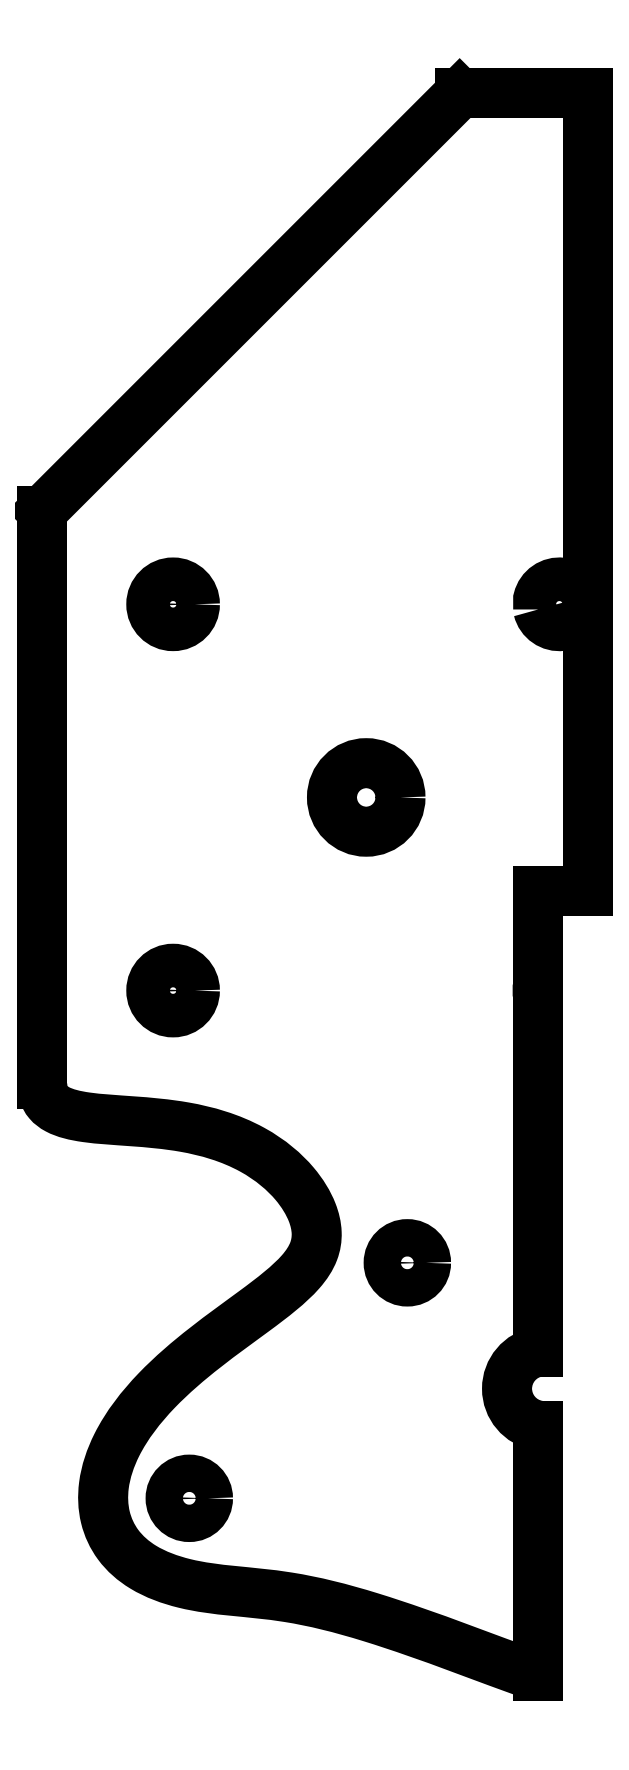
<metadata>
{"format":"dxf","ext":"dxf","renderer":"ezdxf+matplotlib","layout":"modelspace","background":"white","min_lineweight":24,"dpi":150}
</metadata>
<code>
0
SECTION
2
ENTITIES
0
LINE
8
0
10
12.98
20
111.5
30
0
11
2.7
21
111.5
31
0
0
LINE
8
0
10
2.7
20
111.5
30
0
11
-30.8
21
78
31
0
0
LINE
8
0
10
-30.8
20
78
30
0
11
-30.8
21
32
31
-7.997e-45
0
SPLINE
8
0
70
0
71
3
72
54
73
50
74
0
42
1e-09
43
1e-10
44
1e-10
40
0
40
0
40
0
40
0
40
0.009038
40
0.009038
40
0.05858
40
0.05858
40
0.3433
40
0.3433
40
0.4913
40
0.4913
40
0.7182
40
0.7182
40
0.8186
40
0.8186
40
0.8964
40
0.8964
40
0.9661
40
0.9661
40
1.04
40
1.04
40
1.137
40
1.137
40
1.289
40
1.289
40
1.585
40
1.585
40
1.776
40
1.776
40
1.882
40
1.882
40
1.973
40
1.973
40
2.073
40
2.073
40
2.222
40
2.222
40
2.404
40
2.404
40
2.622
40
2.622
40
2.988
40
2.988
40
3.147
40
3.147
40
3.221
40
3.221
40
3.28
40
3.28
40
3.344
40
3.344
40
3.344
40
3.344
10
9
20
-15.5
30
0
10
8.97
20
-15.5
30
0
10
8.928
20
-15.49
30
0
10
8.693
20
-15.44
30
0
10
8.318
20
-15.32
30
0
10
5.546
20
-14.36
30
0
10
0.2979
20
-12.26
30
0
10
-6.876
20
-10.04
30
0
10
-8.969
20
-9.522
30
0
10
-14.26
20
-8.684
30
0
10
-16.81
20
-8.714
30
0
10
-20.55
20
-7.793
30
0
10
-21.7
20
-7.383
30
0
10
-23.49
20
-6.292
30
0
10
-24.17
20
-5.701
30
0
10
-25.2
20
-4.311
30
0
10
-25.54
20
-3.574
30
0
10
-25.93
20
-1.942
30
0
10
-25.96
20
-1.079
30
0
10
-25.71
20
0.9089
30
0
10
-25.33
20
2.007
30
0
10
-24.02
20
4.636
30
0
10
-22.87
20
6.098
30
0
10
-19.19
20
9.921
30
0
10
-16.23
20
11.98
30
0
10
-12.27
20
14.89
30
0
10
-10.96
20
15.91
30
0
10
-9.576
20
17.48
30
0
10
-9.229
20
18.02
30
0
10
-8.837
20
19.06
30
0
10
-8.758
20
19.55
30
0
10
-8.797
20
20.62
30
0
10
-8.933
20
21.17
30
0
10
-9.436
20
22.46
30
0
10
-9.919
20
23.25
30
0
10
-11.34
20
24.93
30
0
10
-12.45
20
25.91
30
0
10
-15.74
20
27.71
30
0
10
-17.63
20
28.23
30
0
10
-22.28
20
29.05
30
0
10
-25.13
20
29.03
30
0
10
-28.19
20
29.46
30
0
10
-28.98
20
29.65
30
0
10
-29.86
20
30.12
30
0
10
-30.11
20
30.31
30
0
10
-30.48
20
30.74
30
0
10
-30.6
20
30.95
30
0
10
-30.77
20
31.45
30
0
10
-30.8
20
31.73
30
0
10
-30.8
20
32
30
0
0
LINE
8
0
10
9
20
-15.5
30
0
11
9
21
4.592
31
0
0
LINE
8
0
10
9
20
47.5
30
0
11
12.98
21
47.5
31
0
0
CIRCLE
8
0
10
-20.3
20
70.5
30
0
40
1.75
210
0
220
0
230
1
0
CIRCLE
8
0
10
-20.3
20
39.5
30
0
40
1.75
210
0
220
0
230
1
0
CIRCLE
8
0
10
-4.8
20
55
30
0
40
2.75
210
0
220
0
230
1
0
CIRCLE
8
0
10
-19
20
-1.25
30
0
40
1.5
210
0
220
-0
230
1
0
LINE
8
0
10
12.98
20
47.5
30
0
11
12.98
21
111.5
31
0
0
LINE
8
0
10
9
20
10.51
30
0
11
9
21
39.08
31
3.999e-44
0
ARC
8
0
10
10.7
20
39.5
30
0
40
1.75
210
0
220
0
230
1
50
166.3
51
193.7
0
LWPOLYLINE
8
0
90
2
70
1
43
0
10
9
20
70.08
42
8.307
10
9
20
70.92
0
ARC
8
0
10
9.5
20
7.55
30
0
40
3
210
2.699e-48
220
4.562e-49
230
1
50
99.59
51
260.4
0
LINE
8
0
10
9
20
39.92
30
0
11
9
21
47.5
31
0
0
CIRCLE
8
0
10
-1.5
20
17.65
30
0
40
1.5
210
0
220
-0
230
1
0
ENDSEC
0
EOF

</code>
